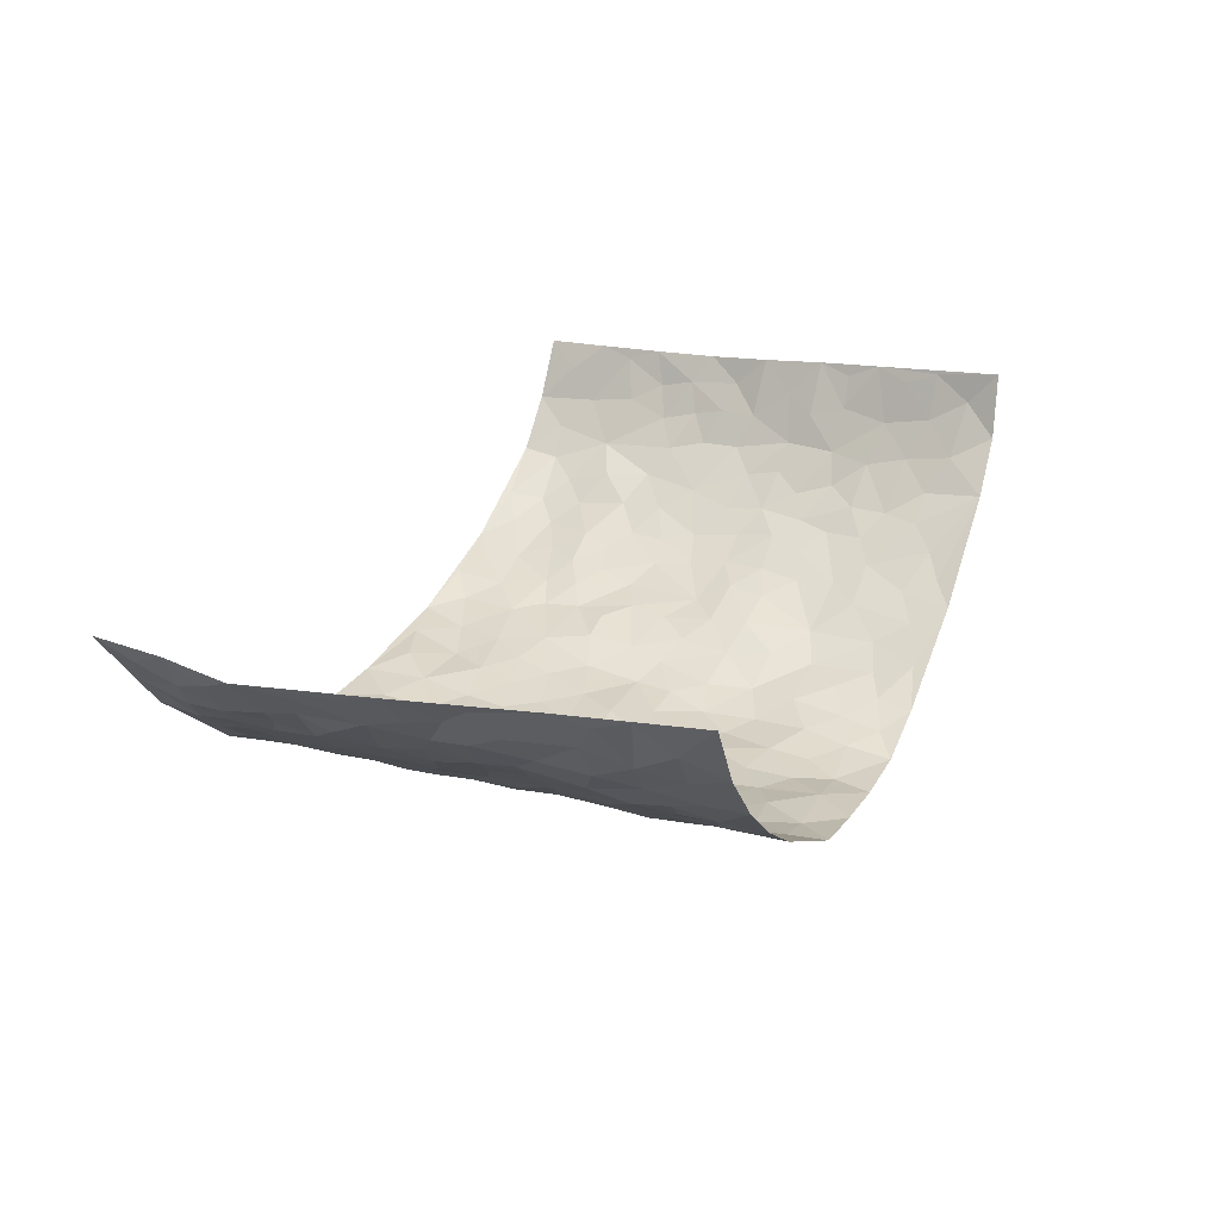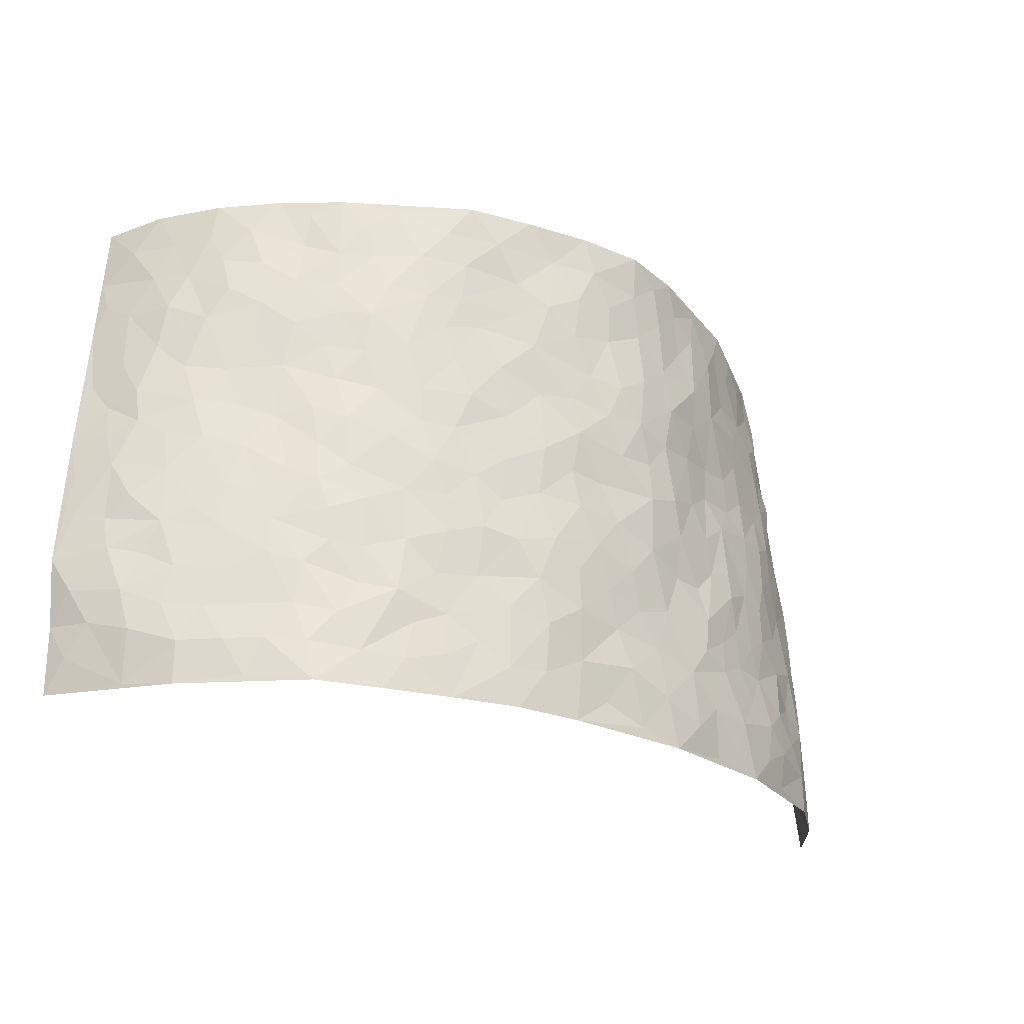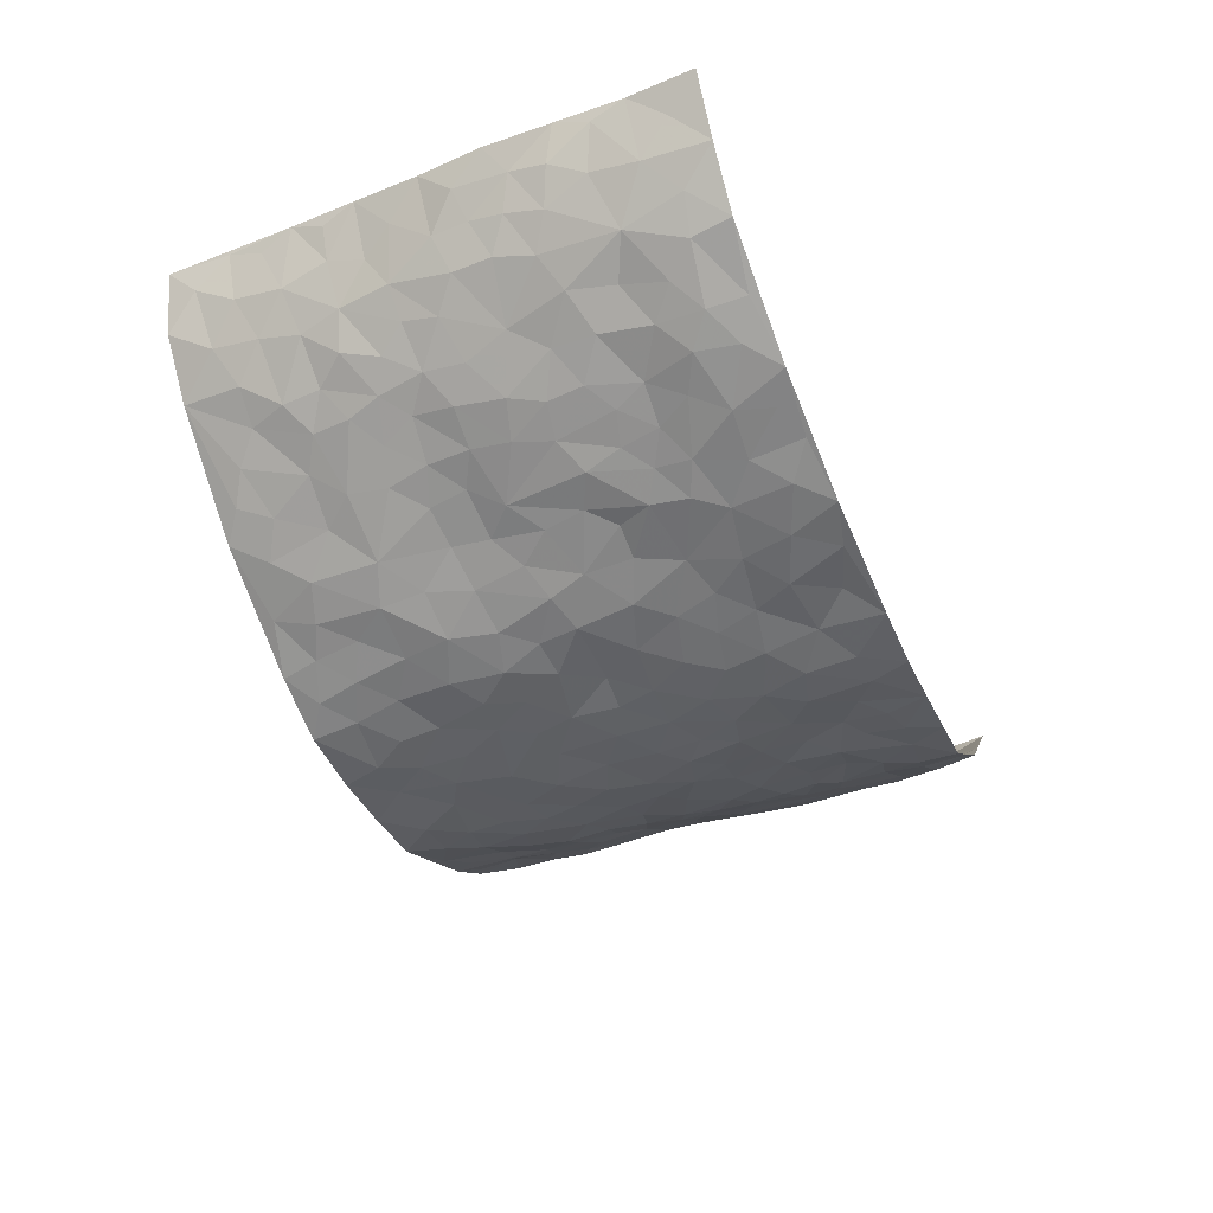
<metadata>
{"format":"obj","ext":"obj","renderer":"f3d","projection":"perspective","resolution":1024,"background":"white","views":[{"elev":24.7,"azim":113.4,"up":"+Z"},{"elev":-26.3,"azim":147.4,"up":"+Y"},{"elev":-45.7,"azim":-67.6,"up":"+Z"}]}
</metadata>
<code>
v -0.8469 0.001943 0.2658
v -0.7727 0.9861 0.3439
v 0.8358 0.01302 0.3002
v 0.7922 1.002 0.3249
v -0.731 0.3933 0.1304
v -0.817 0.494 0.2961
v -0.7713 0.3582 0.1762
v 0.002358 -0.001373 -0.1333
v -0.8356 0.2482 0.2767
v -0.8067 0.3363 0.2307
v -0.696 0.004981 0.07348
v -0.8359 0.1246 0.2727
v -0.6702 0.2938 0.06746
v -0.7811 0.002719 0.1601
v -0.7652 0.2898 0.158
v -0.4786 0.002488 -0.04128
v -0.8276 0.1868 0.2553
v -0.2885 0.1647 -0.1016
v -0.7192 0.3228 0.1127
v -0.7835 0.121 0.1685
v -0.8114 0.0635 0.2224
v -0.7405 0.06623 0.1168
v -0.6433 0.1292 0.03885
v -0.6882 0.07726 0.06613
v -0.7865 0.2077 0.182
v -0.8072 0.2697 0.2137
v -0.7205 0.1786 0.1002
v -0.6525 0.2106 0.06113
v -0.7657 0.4873 0.1919
v -0.8346 0.372 0.2822
v -0.6485 0.997 0.1369
v -0.5171 0.2225 -0.01827
v 0.2582 0.1555 -0.1043
v -0.7917 0.7399 0.3222
v -0.3585 0.3912 -0.08305
v -0.6986 0.7521 0.1483
v -0.7045 0.8294 0.169
v -0.5575 0.4423 -0.0002131
v -0.5643 0.6056 0.02285
v -0.4573 0.9968 -0.019
v -0.7896 0.6792 0.2948
v -0.6192 0.5635 0.05242
v -0.3798 0.7521 -0.08108
v -0.4927 0.2796 -0.03163
v -0.4458 0.2246 -0.04898
v -0.4822 0.1624 -0.03987
v -0.4289 0.6354 -0.04762
v -0.3542 0.558 -0.07924
v 0.167 0.4705 -0.1458
v -0.3282 0.2189 -0.09626
v -0.2099 0.607 -0.1437
v -0.3608 0.6274 -0.0756
v -0.2988 0.0558 -0.1013
v -0.5863 0.7106 0.03876
v -0.3871 0.1932 -0.07584
v -0.7519 0.6141 0.2147
v -0.03578 0.344 -0.1531
v 0.05996 0.3356 -0.1586
v 0.296 0.4493 -0.1142
v -0.09458 0.5478 -0.1581
v -0.1648 0.5525 -0.1488
v 0.09217 0.6261 -0.1556
v -0.601 0.3471 0.02863
v -0.6851 0.5737 0.1106
v -0.7764 0.8012 0.3017
v -0.5444 0.1307 -0.01886
v -0.3604 0.01163 -0.0756
v -0.7265 0.4668 0.1336
v -0.5937 0.1737 0.01225
v -0.5893 0.0202 0.01471
v -0.2418 0.0001547 -0.1081
v -0.5948 0.08999 0.007842
v -0.5316 0.05447 -0.02037
v -0.4222 0.03757 -0.05927
v -0.4427 0.1042 -0.05886
v -0.7604 0.6807 0.236
v -0.7797 0.8634 0.3254
v -0.6799 0.5092 0.09685
v -0.0004355 0.9938 -0.182
v -0.7162 0.6744 0.1575
v -0.541 0.3151 -0.01005
v -0.4943 0.4604 -0.03047
v 0.00737 0.5669 -0.1637
v -0.04786 0.4795 -0.1492
v 0.004698 0.4156 -0.1566
v -0.1219 0.125 -0.1336
v -0.5366 0.6698 0.008615
v -0.7813 0.5581 0.2459
v -0.671 0.6914 0.1037
v -0.4361 0.2957 -0.05505
v -0.6022 0.2687 0.0245
v -0.4774 0.6877 -0.02594
v -0.1721 0.4813 -0.1463
v -0.2582 0.4328 -0.1186
v -0.6051 0.6492 0.04769
v -0.00766 0.1138 -0.136
v -0.4026 0.5093 -0.06712
v -0.3372 0.2864 -0.09381
v -0.2384 0.5005 -0.131
v -0.1773 0.3784 -0.1349
v -0.8039 0.6162 0.3105
v -0.652 0.623 0.08317
v -0.7292 0.579 0.1582
v -0.3559 0.1092 -0.08205
v -0.4992 0.5323 -0.02185
v -0.6409 0.407 0.05983
v -0.1268 0.32 -0.1387
v -0.1459 0.2458 -0.1288
v -0.4928 0.611 -0.0187
v 0.109 0.7256 -0.1616
v -0.0003958 0.2111 -0.149
v -0.06985 0.2691 -0.143
v 0.007316 0.2843 -0.1545
v -0.4193 0.3625 -0.06757
v -0.1931 0.1806 -0.1202
v -0.6155 0.4884 0.04456
v -0.5356 0.3812 -0.01258
v -0.4761 0.3908 -0.0396
v -0.3006 0.5215 -0.1047
v -0.2526 0.3473 -0.1097
v -0.3463 0.4652 -0.08786
v -0.2213 0.2678 -0.1157
v -0.08803 0.4077 -0.1473
v -0.5654 0.5318 0.01162
v -0.08883 0.1945 -0.1349
v -0.2118 0.09079 -0.1202
v -0.3887 0.2568 -0.07167
v -0.8065 0.4358 0.2404
v -0.7706 0.4201 0.19
v 0.09366 0.4192 -0.1525
v 0.2084 0.235 -0.1228
v 0.08447 0.5129 -0.1598
v 0.02095 0.4841 -0.1569
v 0.1678 0.3896 -0.1412
v 0.7135 0.5027 0.1508
v 0.2214 0.4306 -0.1346
v 0.2658 0.3119 -0.1145
v 0.1607 0.5642 -0.1467
v 0.1215 0.9947 -0.1685
v -0.2869 0.6165 -0.1125
v 0.4044 0.8814 -0.06005
v 0.4613 1.001 -0.02894
v -0.2133 0.7772 -0.1429
v -0.0599 0.8598 -0.1743
v -0.3144 0.3462 -0.09359
v -0.4396 0.565 -0.04292
v -0.07086 0.05029 -0.1229
v -0.1551 0.02016 -0.1179
v 0.1259 -0.001625 -0.1333
v 0.01263 0.8556 -0.1766
v -0.01651 0.6954 -0.1668
v 0.4134 0.1968 -0.05878
v 0.3375 0.289 -0.09007
v 0.5522 0.53 0.02885
v 0.499 0.5493 -0.01312
v 0.4478 0.137 -0.04988
v 0.5064 0.2307 -0.01882
v 0.4067 0.3619 -0.06848
v 0.02299 0.6363 -0.1631
v -0.05953 0.6232 -0.1657
v -0.1478 0.7257 -0.1639
v -0.08718 0.6885 -0.1706
v -0.06065 0.7864 -0.1682
v -0.1373 0.6286 -0.1634
v 0.02047 0.7703 -0.1708
v 0.2424 0.9974 -0.1461
v -0.01984 0.9224 -0.181
v -0.2652 0.843 -0.1248
v -0.1995 0.8761 -0.1507
v -0.3115 0.7785 -0.114
v -0.2409 0.995 -0.136
v -0.2283 0.6922 -0.1437
v -0.3103 0.6978 -0.1063
v -0.1404 0.8254 -0.1594
v -0.1245 0.9943 -0.1782
v 0.2152 0.7439 -0.1363
v 0.1743 0.6644 -0.1501
v 0.3224 0.5941 -0.1062
v 0.2599 0.5211 -0.1247
v 0.2636 0.6644 -0.1258
v 0.413 0.7456 -0.07031
v 0.3495 0.6832 -0.09805
v 0.2821 0.7322 -0.1204
v 0.06675 0.9248 -0.1664
v 0.07896 0.8185 -0.1706
v 0.1439 0.8543 -0.1573
v 0.2473 0.872 -0.1361
v 0.3166 0.7929 -0.1114
v 0.2322 0.593 -0.1374
v -0.7468 0.8617 0.2414
v -0.6256 0.8165 0.08062
v -0.7486 0.7701 0.2218
v -0.7328 0.9932 0.2269
v -0.7626 0.9319 0.2823
v -0.7052 0.9182 0.1849
v -0.6589 0.8844 0.1222
v -0.5558 0.9287 0.04474
v -0.6015 0.8849 0.07873
v -0.6304 0.7449 0.08171
v -0.5239 0.8138 0.01173
v -0.5783 0.7813 0.04189
v -0.4796 0.9 -0.01222
v -0.3791 0.8763 -0.07932
v -0.5063 0.9596 0.009969
v -0.4417 0.8147 -0.03827
v -0.4204 0.9346 -0.04835
v -0.3323 0.97 -0.09103
v -0.4861 0.76 -0.01907
v -0.3139 0.8985 -0.1089
v -0.2549 0.9271 -0.1304
v 0.155 0.7817 -0.152
v 0.2515 0.8029 -0.131
v 0.1875 0.9307 -0.1581
v 0.3822 0.8131 -0.08283
v 0.3297 0.8814 -0.1059
v 0.3648 0.9836 -0.08074
v 0.2834 0.9374 -0.1265
v 0.4193 0.9499 -0.05257
v 0.3728 0.493 -0.08237
v 0.321 0.5276 -0.1036
v 0.4621 0.6063 -0.03341
v 0.4183 0.6654 -0.06259
v 0.3937 0.5885 -0.07092
v 0.35 0.1892 -0.08777
v 0.4696 0.3359 -0.04212
v 0.4452 0.5237 -0.0507
v 0.3417 0.3875 -0.08963
v -0.1258 0.9106 -0.1691
v -0.184 0.9536 -0.1587
v 0.3179 0.1317 -0.08884
v 0.5805 0.01885 0.03467
v 0.2034 0.3304 -0.1364
v 0.271 0.3828 -0.1171
v 0.5574 0.2513 0.01516
v 0.6543 1.004 0.122
v 0.8551 0.2593 0.2781
v 0.466 0.8142 -0.02849
v 0.6591 0.4923 0.1008
v 0.465 0.749 -0.03273
v 0.8361 0.5064 0.2942
v 0.6264 0.2993 0.06659
v 0.4882 0.4703 -0.02287
v 0.7133 0.3175 0.1341
v 0.533 0.4183 0.005673
v 0.4845 0.004233 -0.04257
v 0.09316 0.2474 -0.1515
v 0.4949 0.07968 -0.03001
v 0.137 0.3151 -0.1483
v 0.4081 0.267 -0.06296
v 0.7849 0.273 0.1991
v 0.5983 0.4664 0.05309
v 0.5551 0.08601 0.01136
v 0.4368 0.4271 -0.05276
v 0.5728 0.3753 0.03213
v 0.2841 0.2312 -0.1009
v 0.4662 0.2732 -0.04081
v 0.2649 0.07635 -0.106
v 0.3663 0.00116 -0.07889
v 0.2466 -3.869e-05 -0.1077
v 0.202 0.1114 -0.1202
v 0.07089 0.1648 -0.1497
v 0.1482 0.1857 -0.1404
v 0.5801 0.1513 0.03493
v 0.7085 0.4289 0.1355
v 0.6903 0.2272 0.1147
v 0.6148 0.08518 0.05406
v 0.6242 0.3896 0.06767
v 0.665 0.3454 0.09623
v 0.7891 0.3339 0.2113
v 0.6746 0.5723 0.1231
v 0.6454 0.1506 0.08163
v 0.7036 0.1561 0.1254
v 0.7603 0.3745 0.1754
v 0.8259 0.3577 0.2548
v 0.7849 0.4451 0.2144
v 0.5542 0.3163 0.01597
v 0.7463 0.1126 0.1642
v 0.3315 0.06205 -0.0887
v 0.4065 0.06941 -0.06327
v 0.074 0.07373 -0.1416
v 0.1457 0.06871 -0.1357
v 0.8128 0.7547 0.3108
v 0.679 0.08484 0.1048
v 0.6157 0.2205 0.05812
v 0.8319 0.4318 0.2744
v 0.7926 0.5148 0.2359
v 0.7346 0.2575 0.1568
v 0.5155 0.1514 -0.01249
v 0.6758 0.007811 0.1132
v 0.4862 0.3959 -0.02976
v 0.8199 0.0729 0.2609
v 0.8405 0.1369 0.291
v 0.7624 0.1878 0.1742
v 0.7987 0.132 0.2223
v 0.739 0.01732 0.185
v 0.8282 0.1966 0.2477
v 0.6104 0.5597 0.07524
v 0.6286 0.6367 0.09283
v 0.5436 0.6393 0.02743
v 0.7307 0.6964 0.1812
v 0.5835 0.7754 0.05065
v 0.8107 0.6301 0.2859
v 0.6892 0.6463 0.1403
v 0.7564 0.6011 0.1991
v 0.6649 0.7482 0.1144
v 0.7509 0.5366 0.1915
v 0.7899 0.579 0.2504
v 0.7753 0.6649 0.2316
v 0.5891 0.6965 0.05952
v 0.5304 0.7273 0.01176
v 0.4823 0.6777 -0.01793
v 0.7399 0.8576 0.208
v 0.6446 0.8761 0.1016
v 0.7209 0.7824 0.1707
v 0.77 0.783 0.2418
v 0.6934 0.849 0.1513
v 0.8013 0.8782 0.3153
v 0.6354 0.8071 0.08592
v 0.7969 0.8163 0.2925
v 0.6629 0.9367 0.125
v 0.7343 1.004 0.216
v 0.5624 1.002 0.04139
v 0.7138 0.9311 0.1867
v 0.7676 0.9327 0.2554
v 0.6055 0.9393 0.0682
v 0.5157 0.9048 0.01355
v 0.4649 0.884 -0.02792
v 0.5114 0.9731 0.007108
v 0.5307 0.8248 0.01566
v 0.5858 0.8647 0.05391
f 29 6 128
f 12 21 20
f 26 10 9
f 55 45 46
f 27 19 15
f 26 9 17
f 101 6 88
f 12 1 21
f 7 15 19
f 125 86 96
f 84 123 85
f 129 29 128
f 25 27 15
f 12 20 17
f 73 75 66
f 22 14 11
f 26 17 25
f 9 12 17
f 25 15 26
f 5 129 7
f 52 146 48
f 55 18 50
f 7 19 5
f 20 27 25
f 124 82 105
f 41 76 34
f 20 14 22
f 14 20 21
f 14 21 1
f 24 22 11
f 24 27 22
f 72 66 69
f 69 32 91
f 70 24 11
f 24 23 27
f 17 20 25
f 27 20 22
f 10 15 7
f 10 26 15
f 23 28 27
f 27 13 19
f 28 23 69
f 13 27 28
f 119 121 94
f 10 7 129
f 6 30 128
f 9 10 30
f 36 192 80
f 80 102 89
f 118 81 44
f 64 103 78
f 115 126 86
f 45 32 46
f 91 63 13
f 129 68 29
f 95 87 54
f 95 54 199
f 202 40 204
f 82 97 105
f 29 88 6
f 18 55 104
f 148 126 71
f 38 82 124
f 50 18 122
f 117 82 38
f 5 19 106
f 82 117 118
f 80 64 102
f 127 45 55
f 194 77 190
f 98 35 114
f 39 124 105
f 127 50 98
f 106 19 13
f 66 75 46
f 39 95 42
f 63 117 38
f 95 89 102
f 101 56 76
f 51 140 99
f 18 53 126
f 62 83 132
f 45 127 90
f 112 113 57
f 103 29 68
f 130 85 58
f 109 39 105
f 35 94 121
f 113 246 58
f 151 165 163
f 120 100 94
f 114 127 98
f 192 190 65
f 95 39 87
f 36 191 37
f 67 104 74
f 56 101 88
f 13 63 106
f 192 34 76
f 268 241 243
f 108 115 125
f 93 84 60
f 133 84 85
f 156 288 157
f 101 76 41
f 80 103 64
f 105 97 146
f 99 61 51
f 92 109 47
f 125 96 111
f 158 227 153
f 75 104 55
f 69 66 32
f 81 91 32
f 106 78 68
f 42 64 78
f 77 34 65
f 24 70 72
f 75 73 16
f 16 71 67
f 2 34 77
f 13 28 91
f 103 56 88
f 56 80 76
f 72 69 23
f 11 16 70
f 16 73 70
f 16 67 74
f 115 18 126
f 24 72 23
f 73 72 70
f 16 74 75
f 72 73 66
f 32 45 44
f 84 83 60
f 66 46 32
f 78 106 116
f 117 63 81
f 67 53 104
f 103 68 78
f 69 91 28
f 36 80 89
f 106 38 116
f 106 68 5
f 81 118 117
f 62 132 138
f 32 44 81
f 53 67 71
f 57 58 85
f 123 100 107
f 93 60 61
f 33 230 224
f 8 96 147
f 132 133 130
f 140 48 119
f 93 100 123
f 122 98 50
f 164 60 160
f 53 71 126
f 125 112 108
f 193 194 195
f 75 55 46
f 63 91 81
f 56 103 80
f 196 198 31
f 18 104 53
f 121 48 97
f 38 106 63
f 118 97 82
f 97 35 121
f 51 172 140
f 130 134 49
f 87 39 109
f 288 252 263
f 97 114 35
f 47 43 92
f 57 113 58
f 248 130 58
f 34 101 41
f 114 90 127
f 116 124 42
f 145 94 35
f 118 114 97
f 167 79 175
f 98 145 35
f 85 123 57
f 43 47 52
f 199 36 89
f 42 78 116
f 159 83 62
f 88 29 103
f 74 104 75
f 118 44 90
f 173 140 172
f 42 95 102
f 190 192 37
f 65 190 77
f 89 95 199
f 125 111 112
f 92 87 109
f 18 115 122
f 177 180 176
f 112 57 107
f 109 105 146
f 93 94 100
f 285 286 275
f 96 86 147
f 137 232 131
f 57 123 107
f 87 92 208
f 49 134 136
f 132 130 49
f 161 164 162
f 50 127 55
f 122 108 107
f 122 107 100
f 48 140 52
f 118 90 114
f 99 119 94
f 123 84 93
f 36 37 192
f 48 121 119
f 120 122 100
f 39 42 124
f 38 124 116
f 248 58 246
f 44 45 90
f 98 122 120
f 146 52 47
f 94 93 99
f 168 209 170
f 212 183 188
f 202 197 200
f 42 102 64
f 107 108 112
f 99 93 61
f 8 280 96
f 112 111 113
f 125 115 86
f 115 108 122
f 128 30 10
f 5 68 129
f 10 129 128
f 132 49 138
f 83 84 133
f 130 133 85
f 83 133 132
f 248 134 130
f 156 152 224
f 151 110 165
f 212 186 211
f 153 224 249
f 254 251 244
f 246 261 262
f 225 158 249
f 49 136 179
f 185 184 150
f 214 188 181
f 181 188 182
f 161 163 174
f 143 170 172
f 110 211 185
f 184 79 167
f 174 228 169
f 62 110 159
f 163 150 144
f 210 169 229
f 170 143 168
f 176 211 110
f 98 120 145
f 94 145 120
f 48 146 97
f 109 146 47
f 148 86 126
f 147 86 148
f 71 8 148
f 8 147 148
f 244 276 254
f 232 136 134
f 174 143 161
f 60 83 160
f 163 162 151
f 159 160 83
f 261 281 262
f 259 281 149
f 219 220 59
f 246 113 111
f 33 255 131
f 157 256 152
f 137 255 153
f 230 278 279
f 262 260 33
f 154 155 242
f 131 255 137
f 248 131 232
f 281 280 149
f 259 258 278
f 220 179 59
f 159 151 160
f 162 160 151
f 164 61 60
f 228 174 144
f 144 174 163
f 159 110 151
f 161 172 164
f 186 184 185
f 161 162 163
f 61 164 51
f 160 162 164
f 187 217 213
f 150 163 165
f 205 202 200
f 79 184 139
f 170 43 173
f 174 169 143
f 161 143 172
f 167 144 150
f 176 180 183
f 172 170 173
f 223 226 221
f 185 150 165
f 99 140 119
f 207 206 203
f 172 51 164
f 43 52 173
f 173 52 140
f 167 175 228
f 228 229 169
f 210 168 169
f 177 110 62
f 189 138 179
f 62 138 177
f 136 232 233
f 181 182 222
f 150 184 167
f 178 180 189
f 49 179 138
f 177 138 189
f 180 178 182
f 178 179 220
f 307 308 304
f 222 223 221
f 215 187 188
f 176 183 212
f 187 213 186
f 214 215 188
f 185 211 186
f 237 181 239
f 182 188 183
f 110 185 165
f 216 215 141
f 211 176 212
f 182 183 180
f 176 110 177
f 213 184 186
f 178 189 179
f 177 189 180
f 195 190 37
f 197 198 200
f 195 194 190
f 34 192 65
f 80 192 76
f 37 196 195
f 194 2 77
f 193 2 194
f 196 37 191
f 31 193 195
f 198 196 191
f 31 195 196
f 199 201 191
f 197 204 31
f 198 191 201
f 31 198 197
f 201 199 54
f 36 199 191
f 54 208 201
f 208 43 205
f 208 54 87
f 198 201 200
f 206 205 203
f 43 170 203
f 210 207 209
f 40 202 206
f 31 204 40
f 197 202 204
f 208 205 200
f 43 203 205
f 205 206 202
f 203 209 207
f 171 40 207
f 40 206 207
f 208 200 201
f 43 208 92
f 170 209 203
f 168 143 169
f 207 210 171
f 168 210 209
f 188 187 212
f 212 187 186
f 166 139 213
f 184 213 139
f 237 214 181
f 215 214 141
f 216 141 218
f 213 217 166
f 142 166 216
f 217 216 166
f 187 215 217
f 216 217 215
f 237 141 214
f 142 216 218
f 223 222 182
f 179 136 59
f 223 220 219
f 267 238 251
f 237 327 141
f 223 182 178
f 158 290 253
f 220 223 178
f 59 233 227
f 233 59 136
f 248 246 131
f 153 249 158
f 251 254 267
f 223 219 226
f 111 261 246
f 297 251 238
f 276 256 157
f 167 228 144
f 229 228 175
f 175 171 229
f 229 171 210
f 260 257 33
f 265 271 272
f 266 289 283
f 269 243 250
f 249 224 152
f 266 283 271
f 227 233 137
f 253 227 158
f 325 313 320
f 135 264 275
f 310 329 239
f 270 298 297
f 249 256 225
f 275 273 269
f 311 222 221
f 155 154 299
f 234 276 157
f 310 311 299
f 222 239 181
f 221 226 155
f 266 263 252
f 242 290 244
f 264 273 275
f 273 264 243
f 242 244 154
f 276 290 225
f 288 234 157
f 240 282 302
f 275 286 306
f 225 290 158
f 234 263 284
f 241 254 276
f 233 232 137
f 137 153 227
f 264 135 238
f 244 251 154
f 260 259 257
f 227 253 219
f 33 224 255
f 154 297 299
f 240 302 307
f 297 154 251
f 264 268 243
f 253 226 219
f 271 284 263
f 277 294 293
f 290 242 253
f 241 234 284
f 59 227 219
f 242 155 226
f 252 245 231
f 157 152 156
f 257 230 33
f 152 256 249
f 278 230 257
f 262 33 131
f 224 153 255
f 259 278 257
f 134 248 232
f 230 279 224
f 96 261 111
f 261 96 280
f 280 281 261
f 246 262 131
f 252 247 245
f 268 267 241
f 283 277 272
f 288 247 252
f 275 274 285
f 295 291 294
f 267 268 264
f 263 234 288
f 309 310 299
f 290 276 244
f 283 272 271
f 267 254 241
f 265 243 241
f 236 240 285
f 297 238 270
f 303 305 298
f 241 276 234
f 221 155 299
f 272 277 293
f 250 243 287
f 286 285 240
f 284 271 265
f 271 263 266
f 295 3 291
f 225 256 276
f 241 284 265
f 289 266 231
f 3 292 291
f 321 235 323
f 293 294 296
f 279 278 258
f 245 279 258
f 279 156 224
f 260 281 259
f 280 8 149
f 262 281 260
f 231 266 252
f 267 264 238
f 306 304 270
f 283 289 295
f 243 269 273
f 236 269 250
f 294 292 296
f 274 236 285
f 269 274 275
f 250 287 293
f 245 289 231
f 236 274 269
f 156 279 247
f 242 226 253
f 247 279 245
f 243 265 287
f 288 156 247
f 265 272 293
f 296 292 236
f 293 287 265
f 295 294 277
f 277 283 295
f 236 250 296
f 289 3 295
f 292 294 291
f 293 296 250
f 300 304 308
f 325 320 235
f 329 330 326
f 270 304 303
f 270 303 298
f 309 305 301
f 135 306 270
f 299 297 298
f 298 309 299
f 238 135 270
f 300 314 305
f 303 300 305
f 304 306 307
f 300 303 304
f 282 319 315
f 322 325 235
f 275 306 135
f 307 306 286
f 240 307 286
f 308 307 302
f 302 282 308
f 308 282 315
f 305 309 298
f 310 309 301
f 310 301 329
f 310 239 311
f 222 311 239
f 299 311 221
f 319 312 315
f 312 323 316
f 301 305 318
f 305 314 316
f 300 308 315
f 316 314 312
f 312 314 315
f 315 314 300
f 323 312 324
f 316 313 318
f 282 4 317
f 330 313 325
f 4 321 324
f 235 320 323
f 282 317 319
f 312 319 317
f 326 325 322
f 316 320 313
f 316 318 305
f 142 218 327
f 327 218 141
f 316 323 320
f 324 312 317
f 4 324 317
f 321 323 324
f 318 313 330
f 328 326 322
f 326 327 329
f 329 327 237
f 326 328 327
f 322 142 328
f 327 328 142
f 329 237 239
f 301 318 330
f 326 330 325
f 330 329 301

</code>
